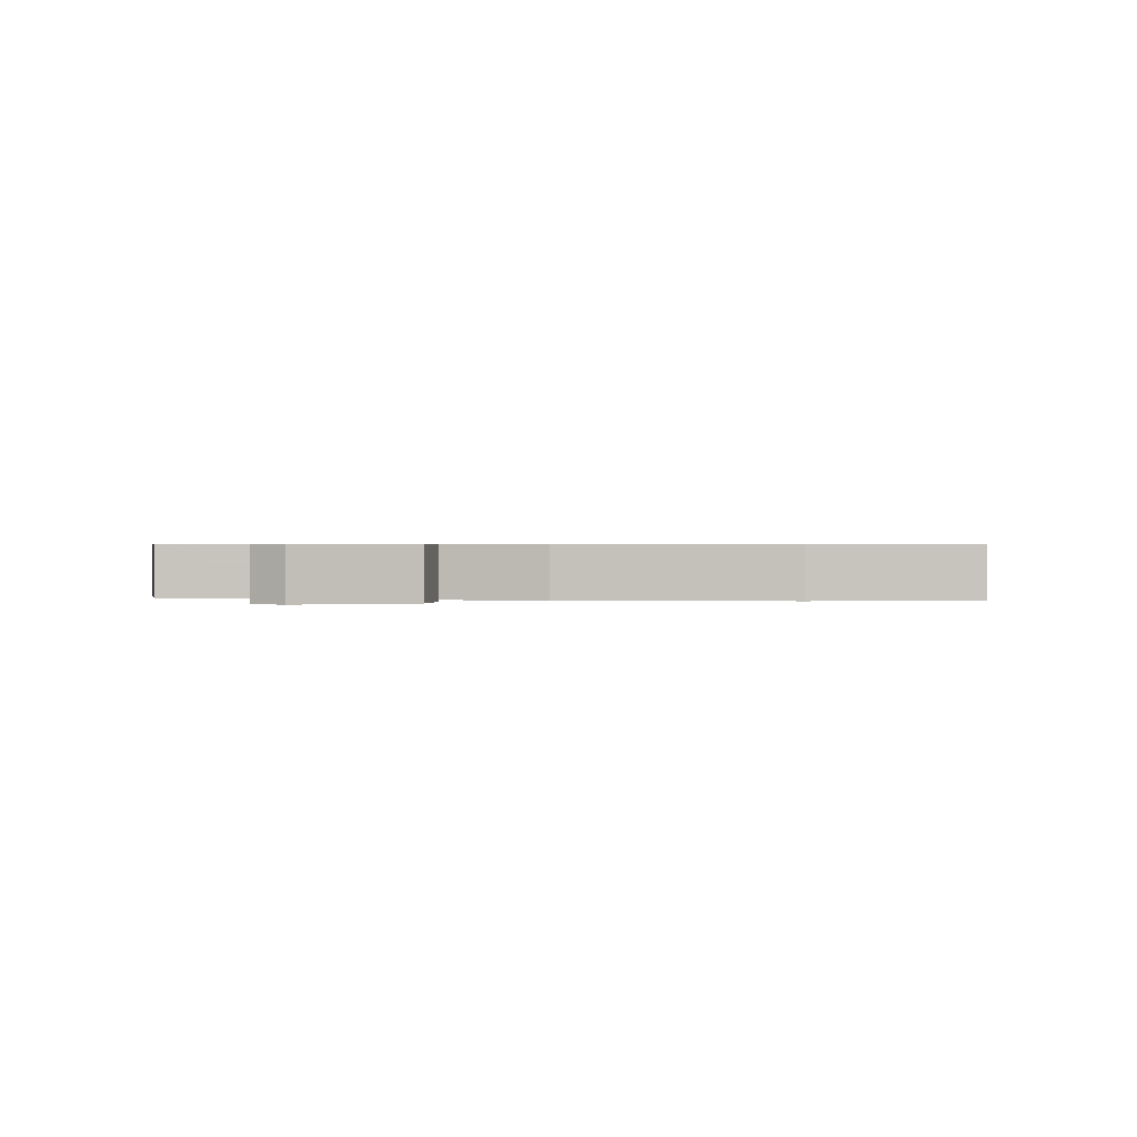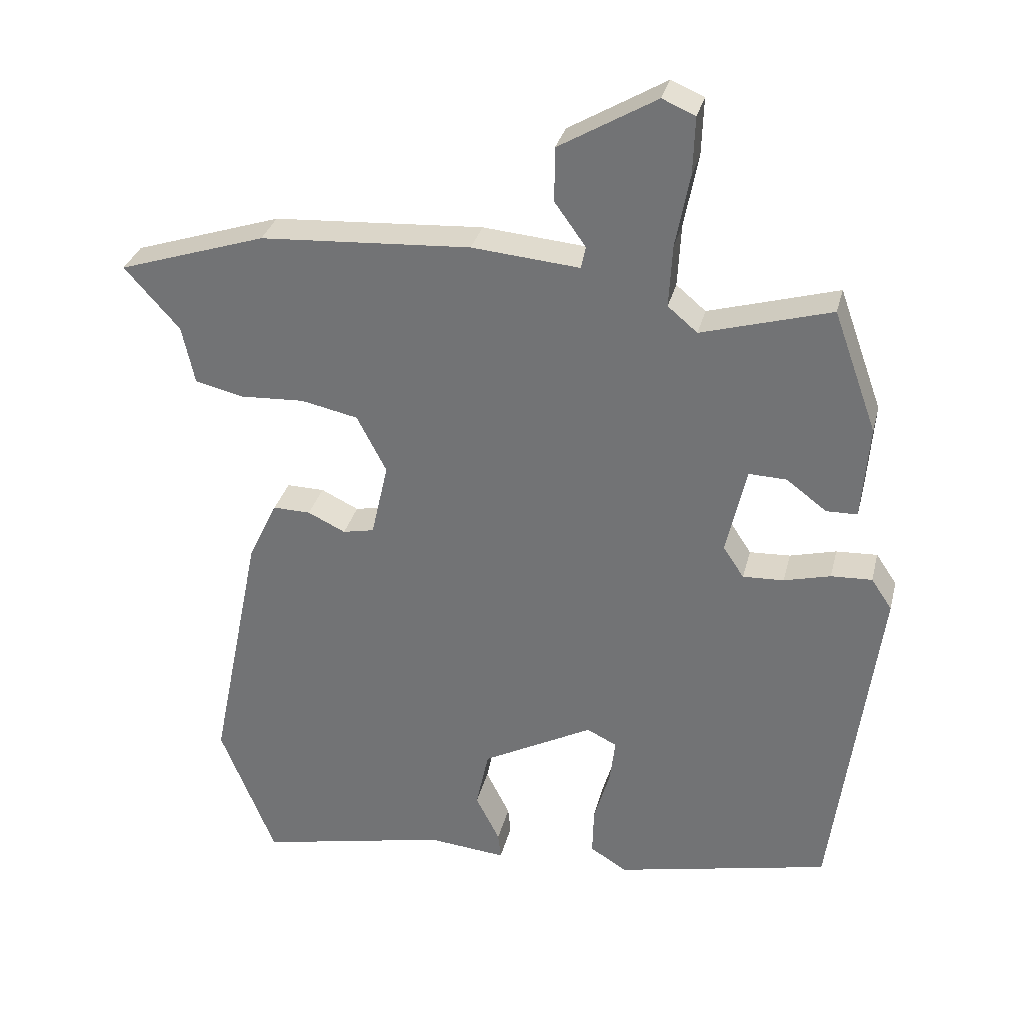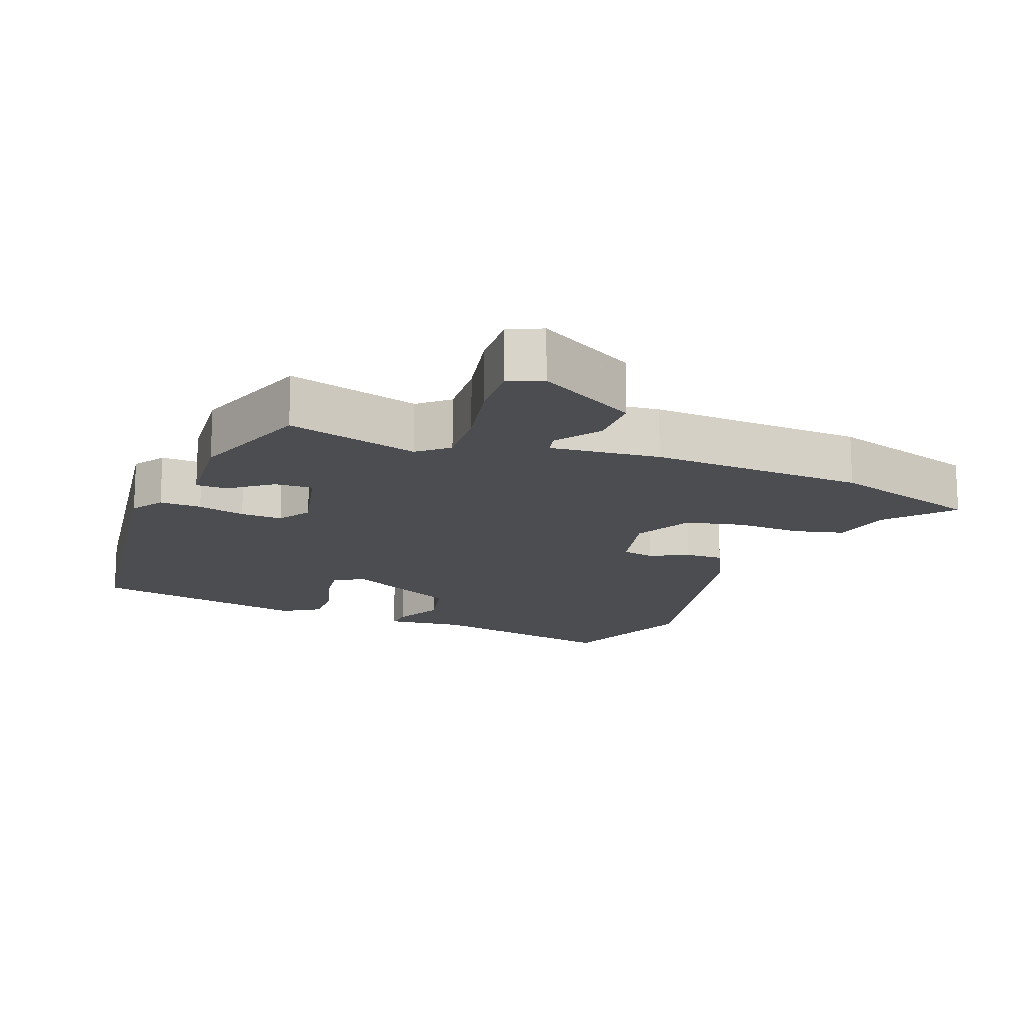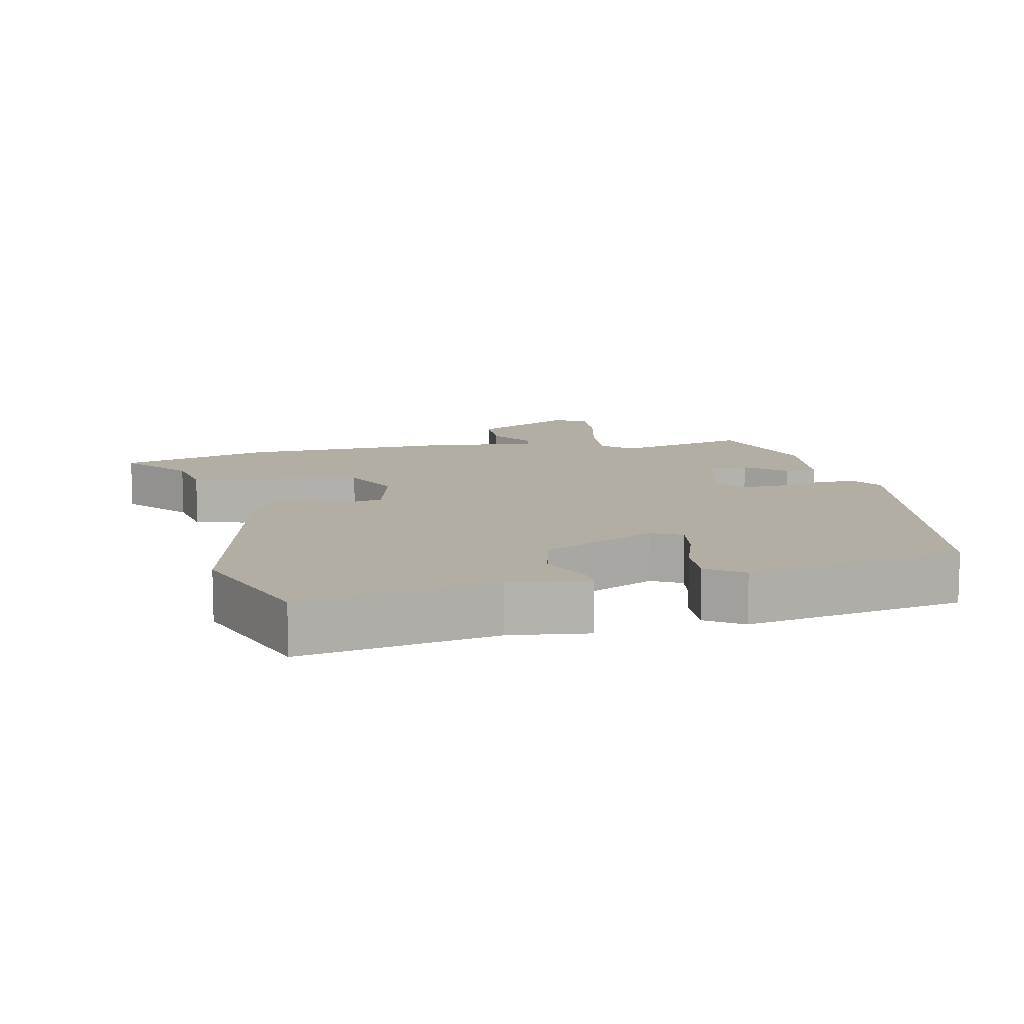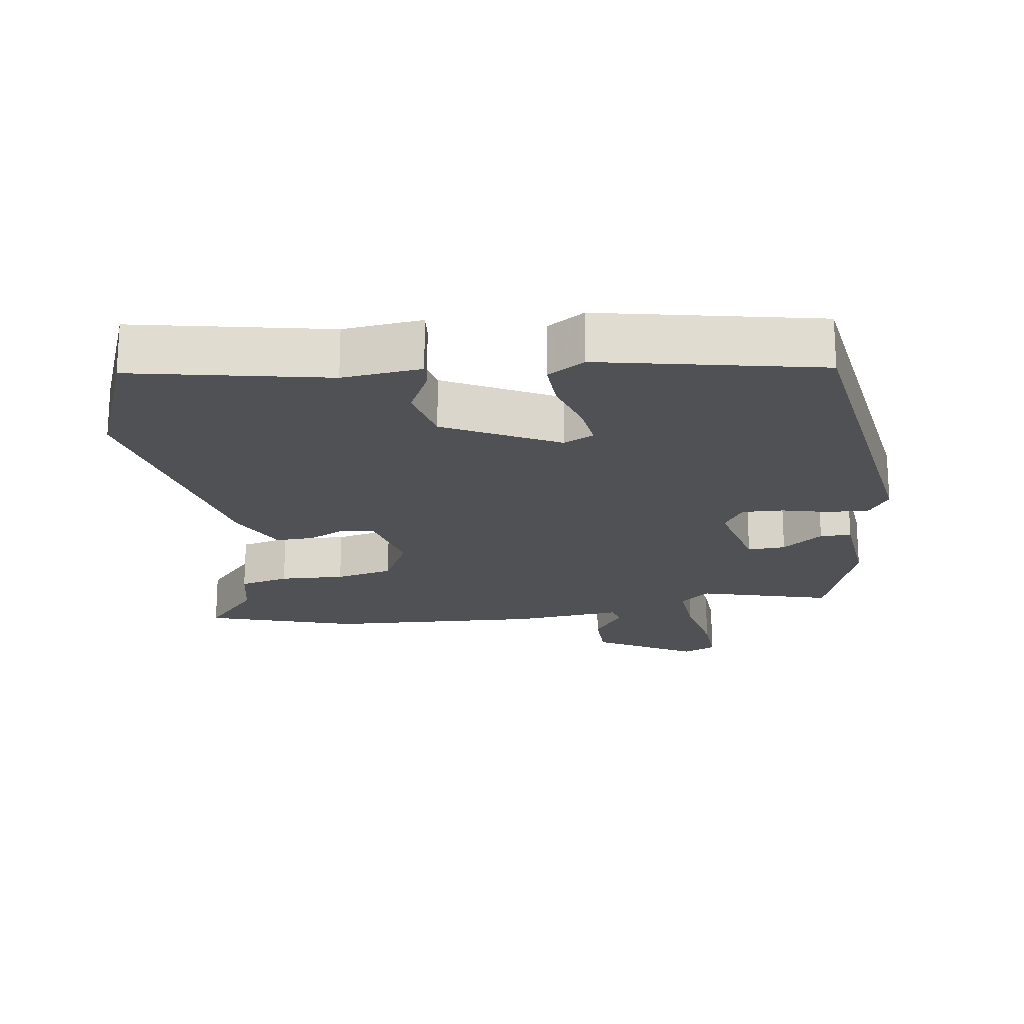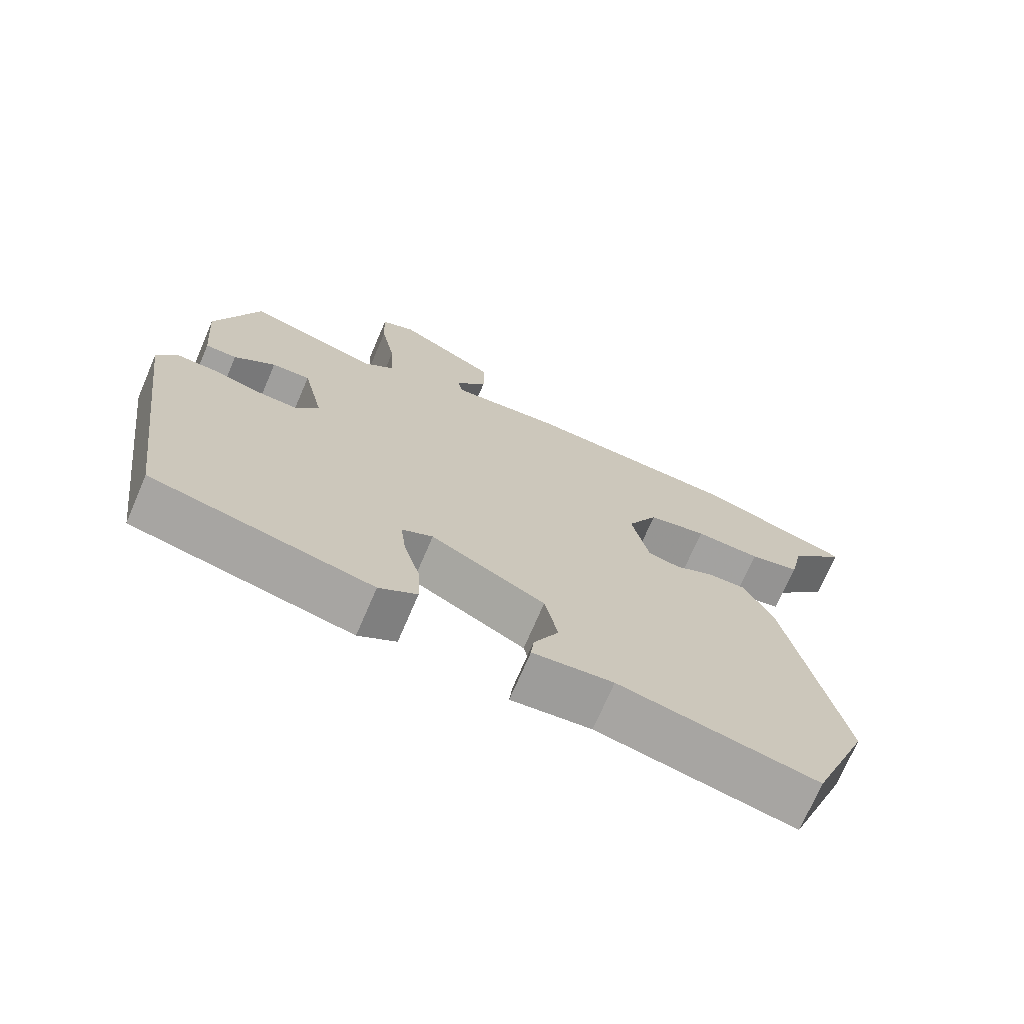
<metadata>
{"format":"obj","ext":"obj","renderer":"f3d","projection":"perspective","resolution":1024,"background":"white","views":[{"elev":0.6,"azim":9.5,"up":"+Y"},{"elev":31.7,"azim":-166.4,"up":"+Z"},{"elev":-15.7,"azim":-20.3,"up":"+Y"},{"elev":11.0,"azim":169.7,"up":"+Y"},{"elev":-19.9,"azim":-170.9,"up":"+Y"},{"elev":-71.9,"azim":-23.2,"up":"+Z"}]}
</metadata>
<code>
v -0.426 0.07 0.509
v -0.233 0.07 0.453
v -0.189 0.07 0.49
v -0.194 0.07 0.583
v -0.215 0.07 0.692
v -0.218 0.07 0.777
v -0.169 0.07 0.798
v -0.024 0.07 0.713
v -0.024 0.07 0.632
v -0.07 0.07 0.568
v -0.063 0.07 0.535
v 0.097 0.07 0.549
v 0.411 0.07 0.529
v 0.631 0.07 0.457
v 0.549 0.07 0.365
v 0.53 0.07 0.278
v 0.457 0.07 0.261
v 0.362 0.07 0.266
v 0.277 0.07 0.248
v 0.233 0.07 0.163
v 0.258 0.07 0.051
v 0.305 0.07 0.041
v 0.361 0.07 0.068
v 0.417 0.07 0.069
v 0.46 0.07 -0.02
v 0.538 0.07 -0.405
v 0.456 0.07 -0.61
v 0.172 0.07 -0.549
v 0.056 0.07 -0.56
v 0.06 0.07 -0.521
v 0.096 0.07 -0.45
v 0.077 0.07 -0.361
v -0.088 0.07 -0.273
v -0.133 0.07 -0.295
v -0.125 0.07 -0.361
v -0.101 0.07 -0.443
v -0.099 0.07 -0.515
v -0.154 0.07 -0.549
v -0.474 0.07 -0.479
v -0.541 0.07 0.032
v -0.51 0.07 0.078
v -0.449 0.07 0.075
v -0.38 0.07 0.057
v -0.319 0.07 0.054
v -0.288 0.07 0.101
v -0.318 0.07 0.233
v -0.374 0.07 0.231
v -0.434 0.07 0.186
v -0.48 0.07 0.187
v -0.491 0.07 0.328
v -0.426 0 0.509
v -0.233 0 0.453
v -0.189 0 0.49
v -0.194 0 0.583
v -0.215 0 0.692
v -0.218 0 0.777
v -0.169 0 0.798
v -0.024 0 0.713
v -0.024 0 0.632
v -0.07 0 0.568
v -0.063 0 0.535
v 0.097 0 0.549
v 0.411 0 0.529
v 0.631 0 0.457
v 0.549 0 0.365
v 0.53 0 0.278
v 0.457 0 0.261
v 0.362 0 0.266
v 0.277 0 0.248
v 0.233 0 0.163
v 0.258 0 0.051
v 0.305 0 0.041
v 0.361 0 0.068
v 0.417 0 0.069
v 0.46 0 -0.02
v 0.538 0 -0.405
v 0.456 0 -0.61
v 0.172 0 -0.549
v 0.056 0 -0.56
v 0.06 0 -0.521
v 0.096 0 -0.45
v 0.077 0 -0.361
v -0.088 0 -0.273
v -0.133 0 -0.295
v -0.125 0 -0.361
v -0.101 0 -0.443
v -0.099 0 -0.515
v -0.154 0 -0.549
v -0.474 0 -0.479
v -0.541 0 0.032
v -0.51 0 0.078
v -0.449 0 0.075
v -0.38 0 0.057
v -0.319 0 0.054
v -0.288 0 0.101
v -0.318 0 0.233
v -0.374 0 0.231
v -0.434 0 0.186
v -0.48 0 0.187
v -0.491 0 0.328
f 47 48 49 50
f 46 47 50 1
f 40 41 42 43
f 40 43 44
f 39 40 44
f 38 39 44 45
f 35 36 37 38
f 34 35 38 45
f 28 29 30 31
f 28 31 32
f 27 28 32
f 26 27 32
f 25 26 32 33
f 22 23 24 25
f 21 22 25 33
f 15 16 17 18
f 15 18 19
f 14 15 19
f 11 12 13 14
f 11 14 19
f 7 8 9 10
f 7 10 11
f 4 5 6 7
f 3 4 7 11
f 2 3 11 19
f 46 1 2 19
f 20 21 33 34
f 34 45 46
f 19 20 34 46
f 100 99 98 97
f 51 100 97 96
f 93 92 91 90
f 94 93 90
f 94 90 89
f 95 94 89 88
f 88 87 86 85
f 95 88 85 84
f 81 80 79 78
f 82 81 78
f 82 78 77
f 82 77 76
f 83 82 76 75
f 75 74 73 72
f 83 75 72 71
f 68 67 66 65
f 69 68 65
f 69 65 64
f 64 63 62 61
f 69 64 61
f 60 59 58 57
f 61 60 57
f 57 56 55 54
f 61 57 54 53
f 69 61 53 52
f 69 52 51 96
f 84 83 71 70
f 96 95 84
f 96 84 70 69
f 1 51 52 2
f 2 52 53 3
f 3 53 54 4
f 4 54 55 5
f 5 55 56 6
f 6 56 57 7
f 7 57 58 8
f 8 58 59 9
f 9 59 60 10
f 10 60 61 11
f 11 61 62 12
f 12 62 63 13
f 13 63 64 14
f 14 64 65 15
f 15 65 66 16
f 16 66 67 17
f 17 67 68 18
f 18 68 69 19
f 19 69 70 20
f 20 70 71 21
f 21 71 72 22
f 22 72 73 23
f 23 73 74 24
f 24 74 75 25
f 25 75 76 26
f 26 76 77 27
f 27 77 78 28
f 28 78 79 29
f 29 79 80 30
f 30 80 81 31
f 31 81 82 32
f 32 82 83 33
f 33 83 84 34
f 34 84 85 35
f 35 85 86 36
f 36 86 87 37
f 37 87 88 38
f 38 88 89 39
f 39 89 90 40
f 40 90 91 41
f 41 91 92 42
f 42 92 93 43
f 43 93 94 44
f 44 94 95 45
f 45 95 96 46
f 46 96 97 47
f 47 97 98 48
f 48 98 99 49
f 49 99 100 50
f 50 100 51 1

</code>
